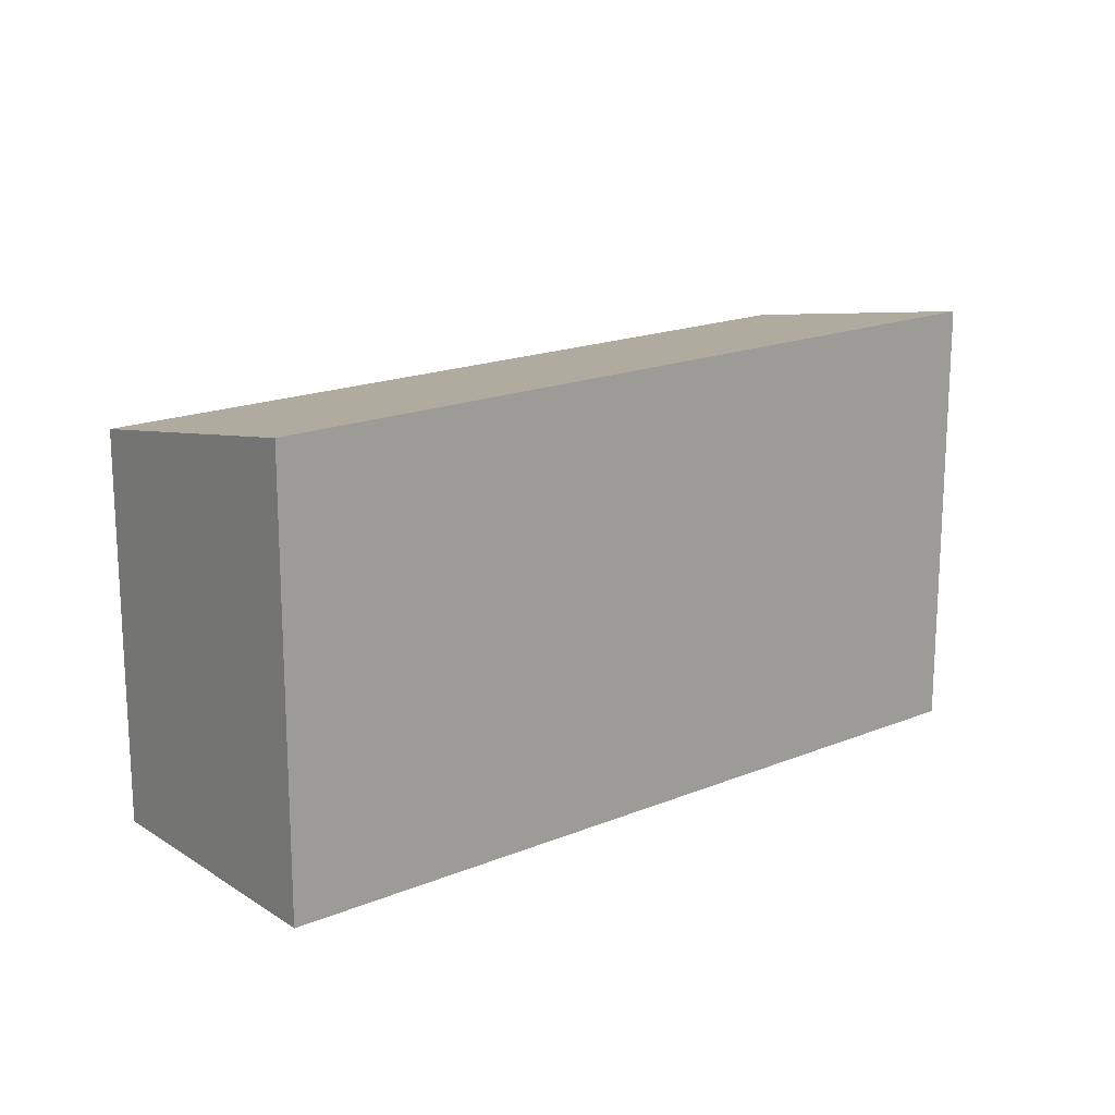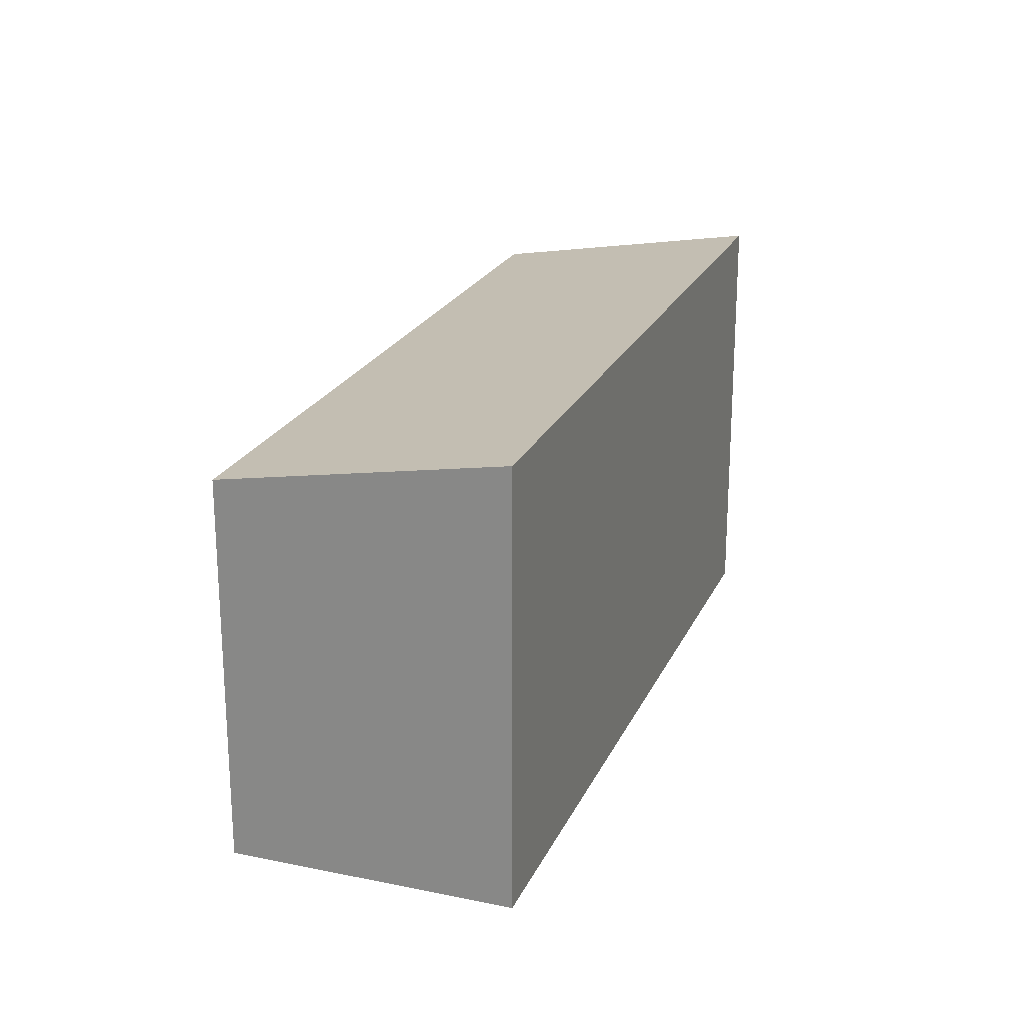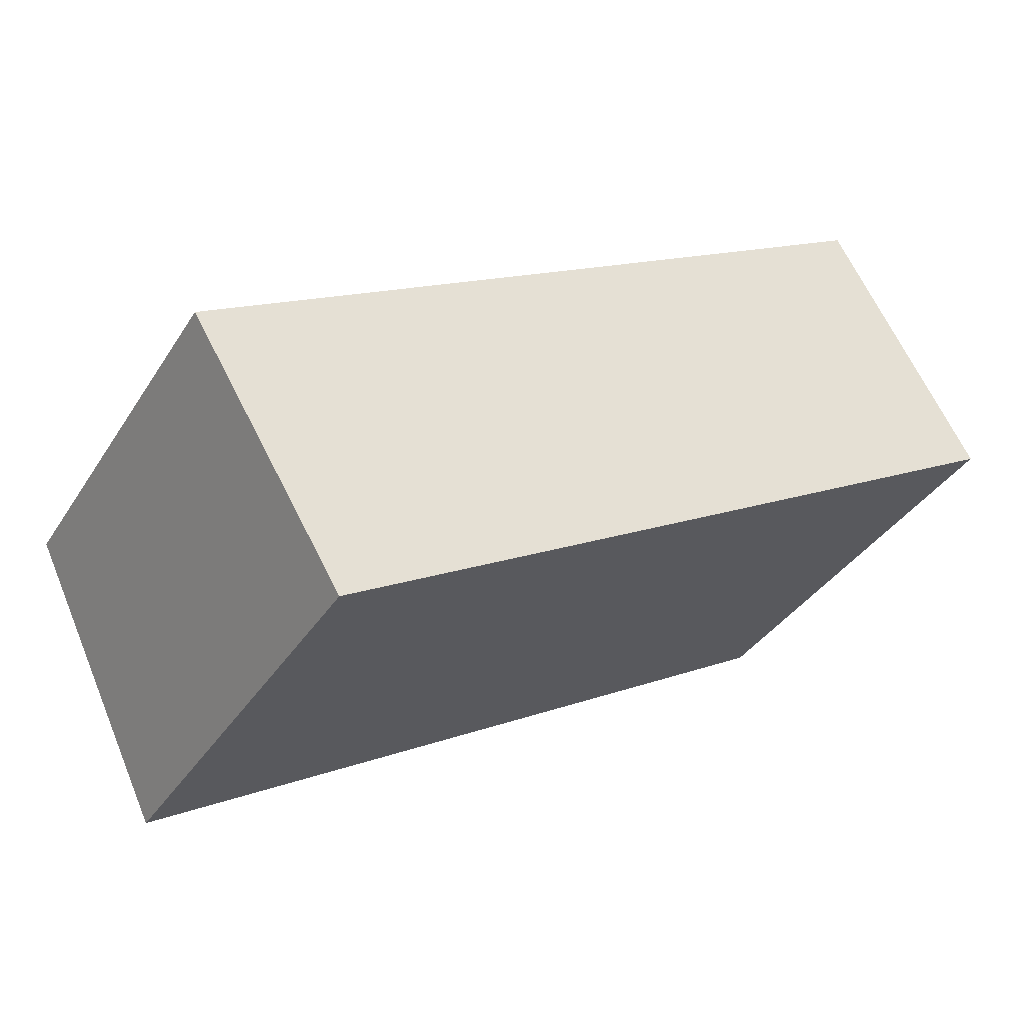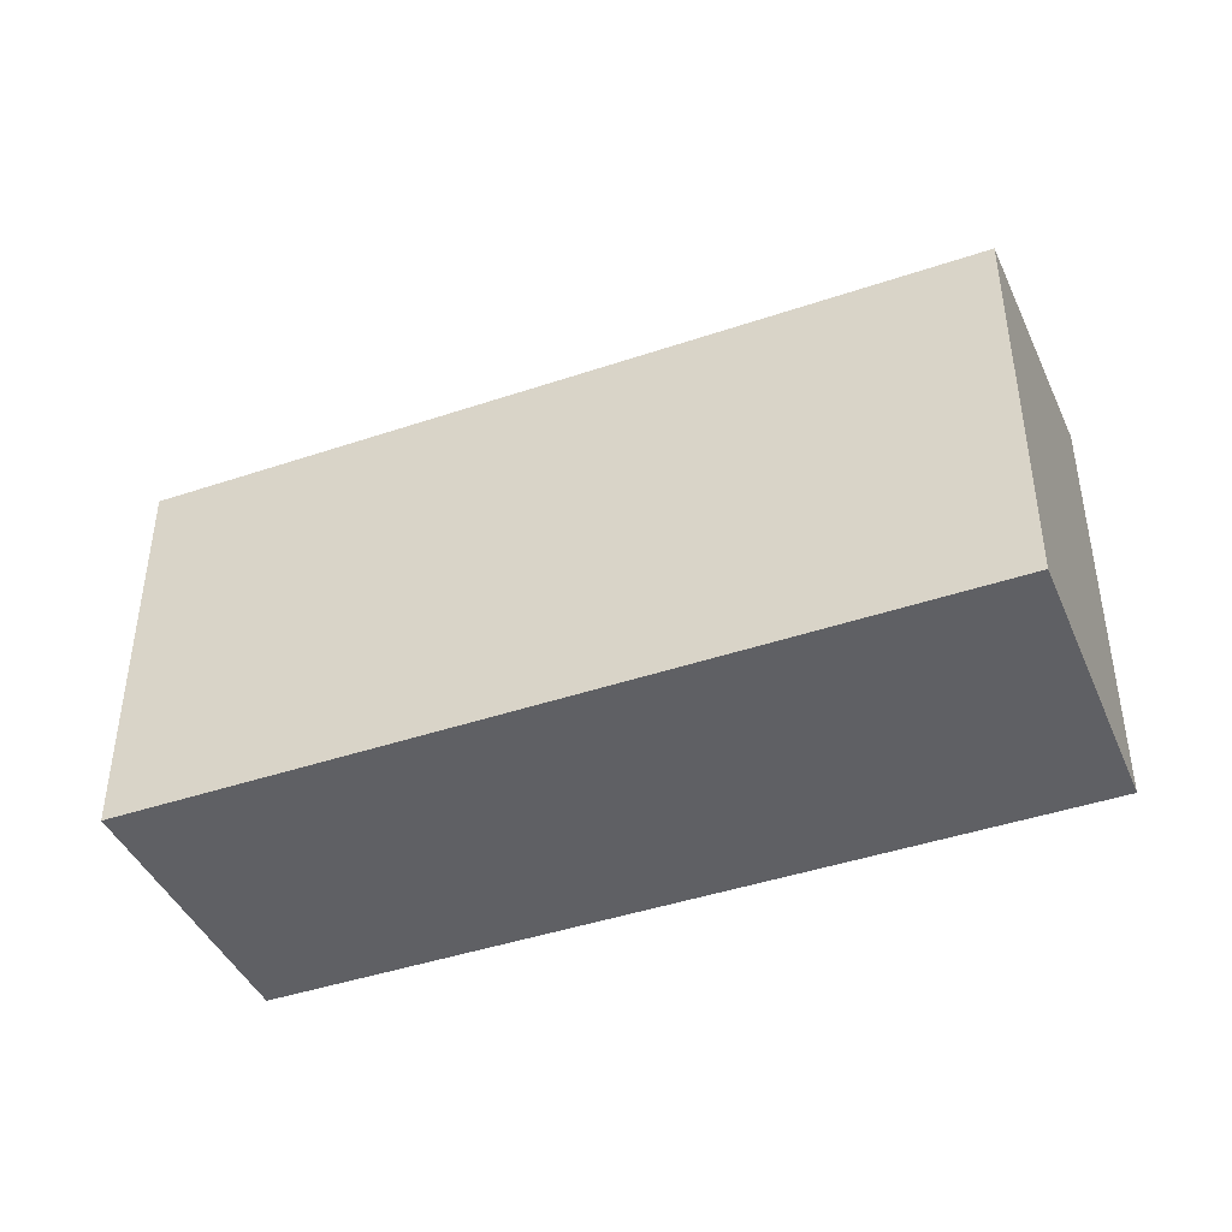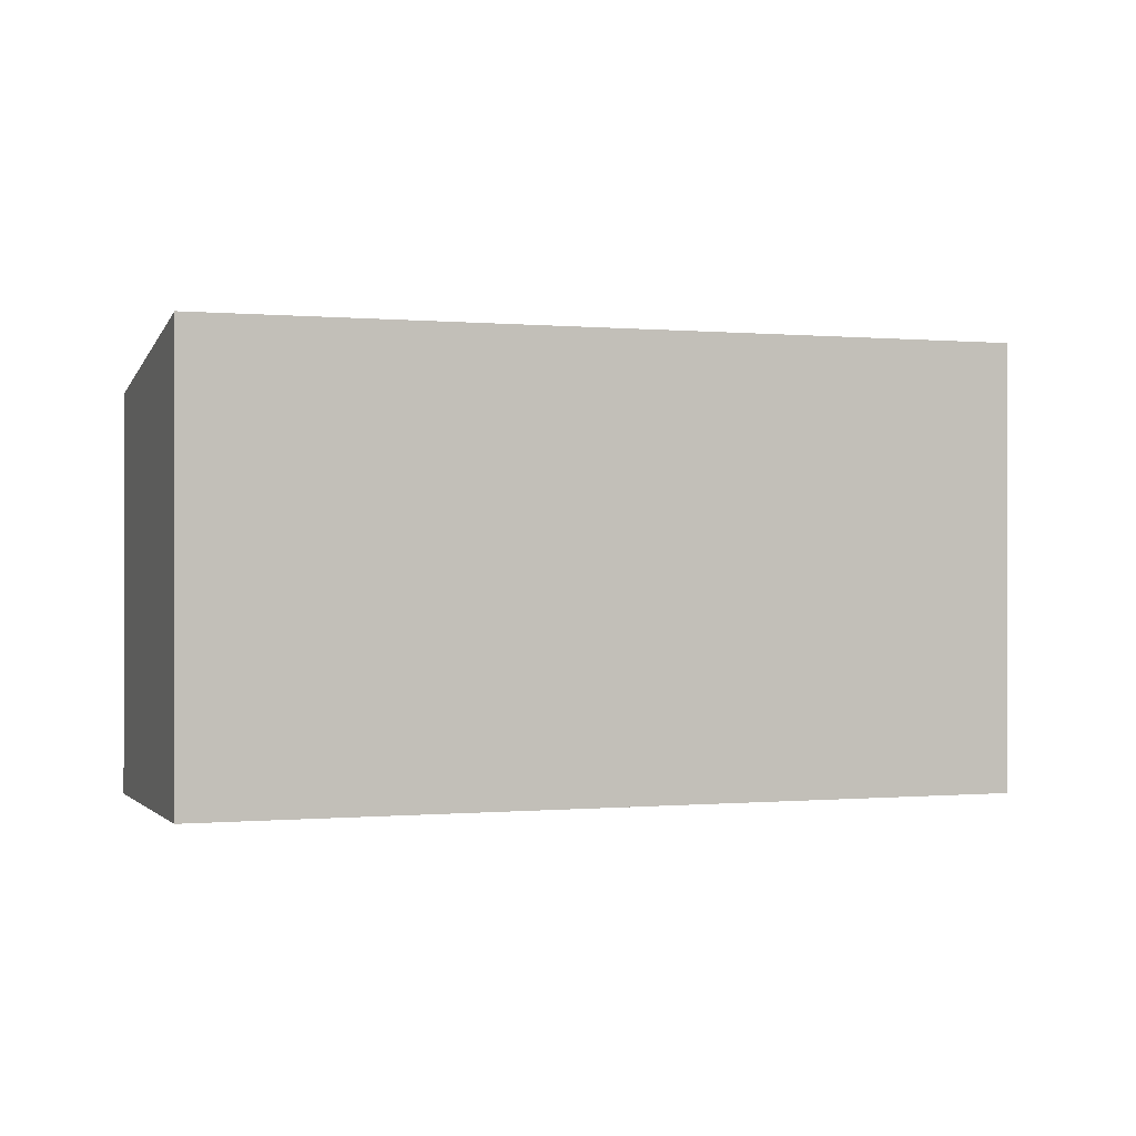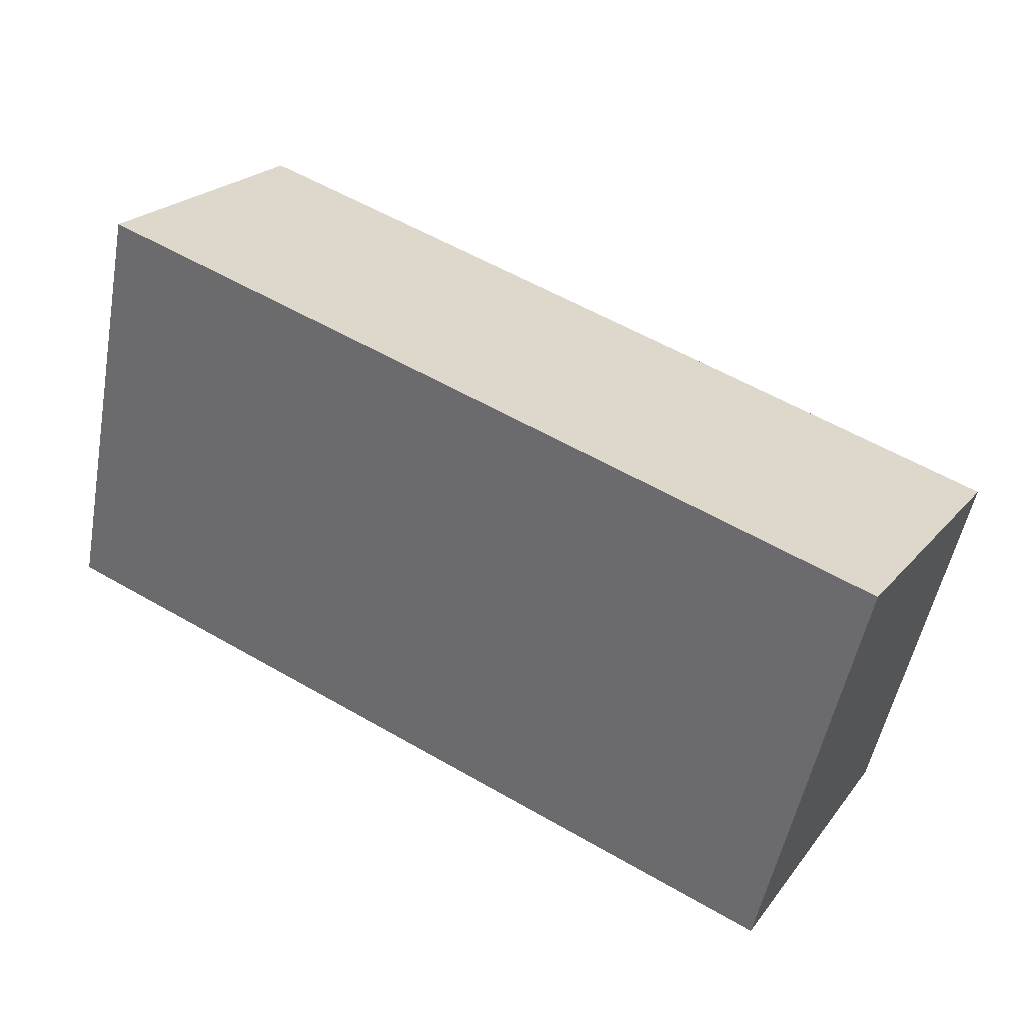
<metadata>
{"format":"obj","ext":"obj","renderer":"f3d","projection":"perspective","resolution":1024,"background":"white","views":[{"elev":17.7,"azim":111.4,"up":"+Y"},{"elev":22.2,"azim":79.7,"up":"+Y"},{"elev":-36.4,"azim":-28.5,"up":"+Z"},{"elev":-43.5,"azim":-8.0,"up":"+Y"},{"elev":-0.1,"azim":130.5,"up":"+Y"},{"elev":-51.6,"azim":169.5,"up":"+Z"}]}
</metadata>
<code>
v  0 7.431 4.55e-16
v  13.65 8.392 1.471
v  2.84 8.393 -4.695
v  9.357 7.431 5.333
v  16.36 8.392 3.015
v  16.27 8.362 3.162
v  13.62 7.431 7.761
v  0 0 0
v  9.357 -3.266e-16 5.333
v  13.62 -4.752e-16 7.761
v  16.36 -1.846e-16 3.015
v  16.27 -1.936e-16 3.162
v  2.84 2.875e-16 -4.695
v  13.65 -9.007e-17 1.471
g defaultobject
f 1 2 3
f 2 1 4
f 2 4 5
f 5 4 6
f 6 4 7
f 8 4 1
f 4 8 9
f 4 9 7
f 7 9 10
f 10 6 7
f 6 10 5
f 5 10 11
f 11 10 12
f 11 2 5
f 2 11 3
f 3 11 13
f 13 11 14
f 13 1 3
f 1 13 8
f 9 12 10
f 12 9 11
f 11 9 14
f 14 9 8
f 14 8 13

</code>
